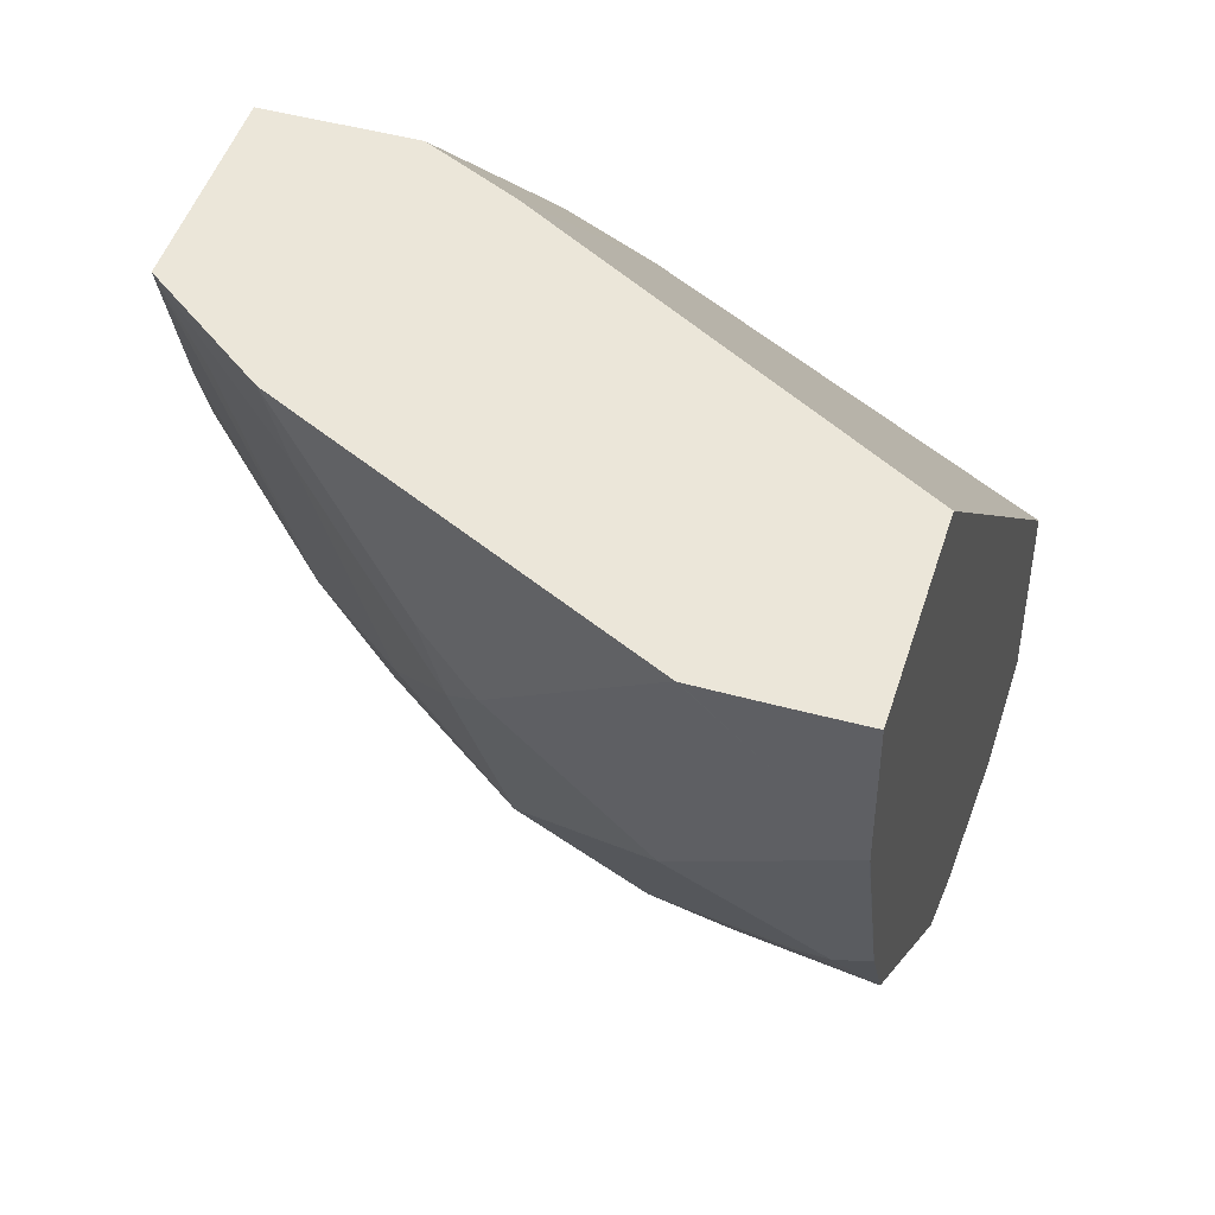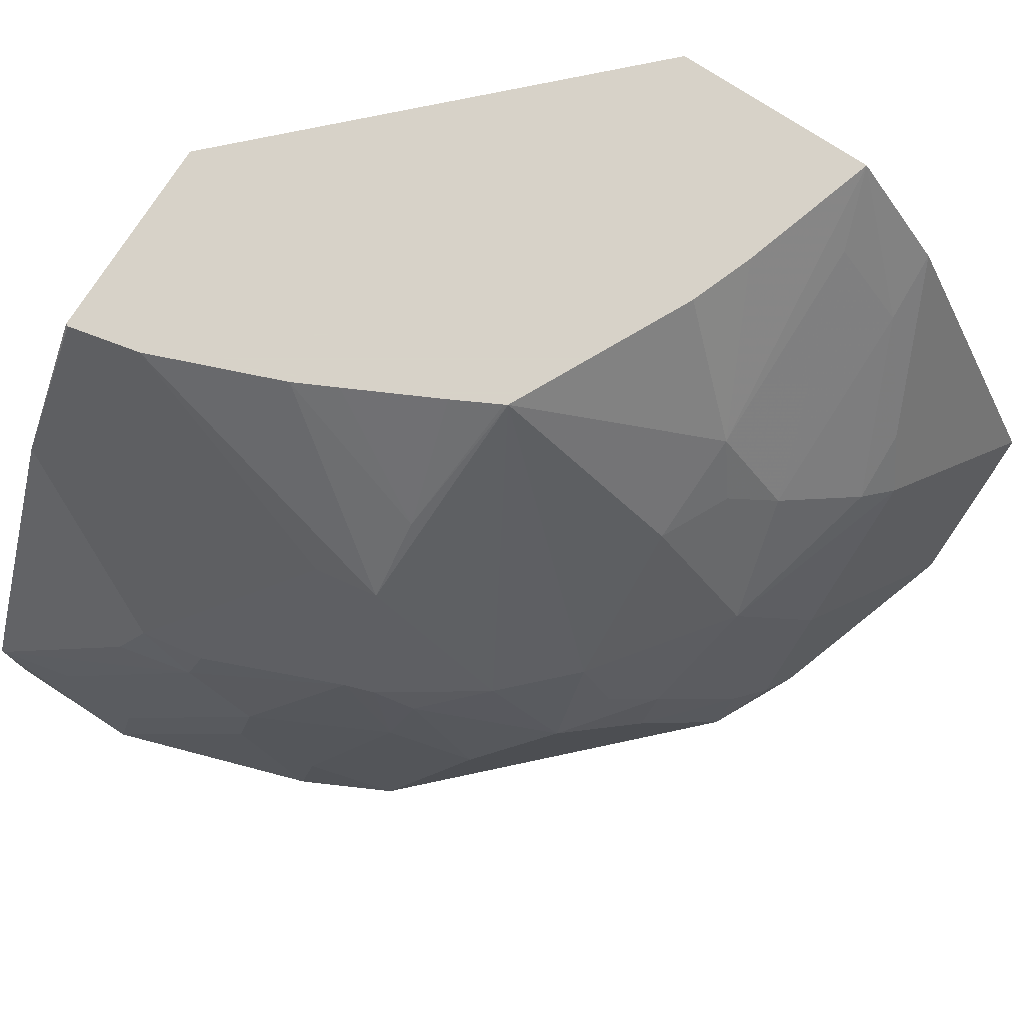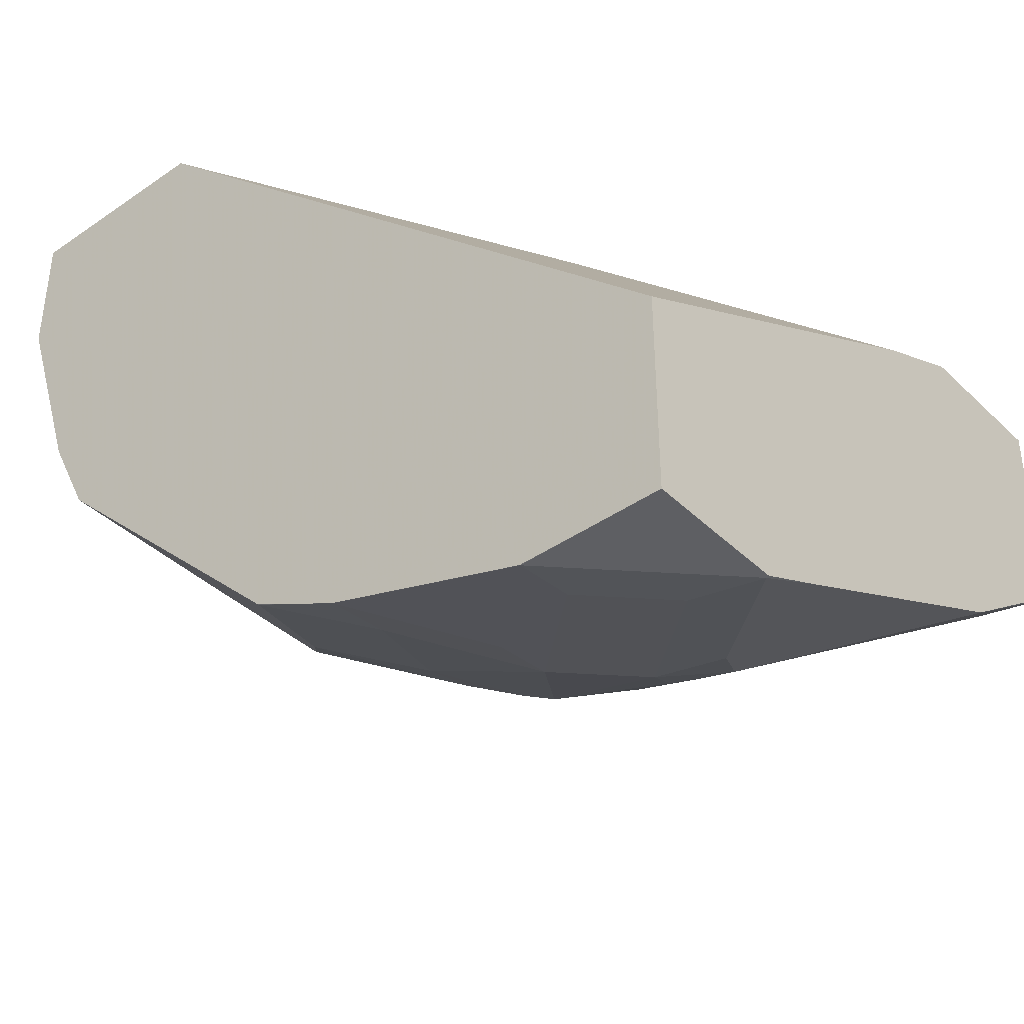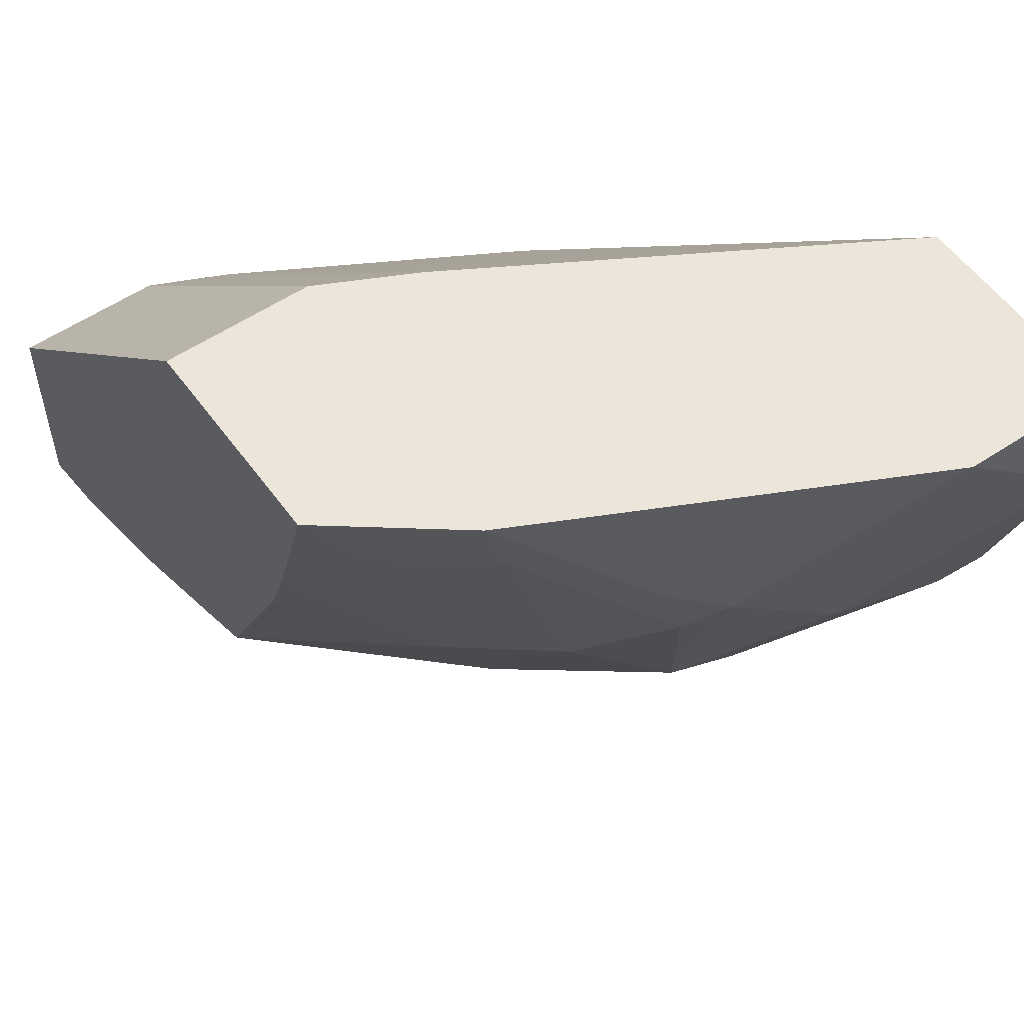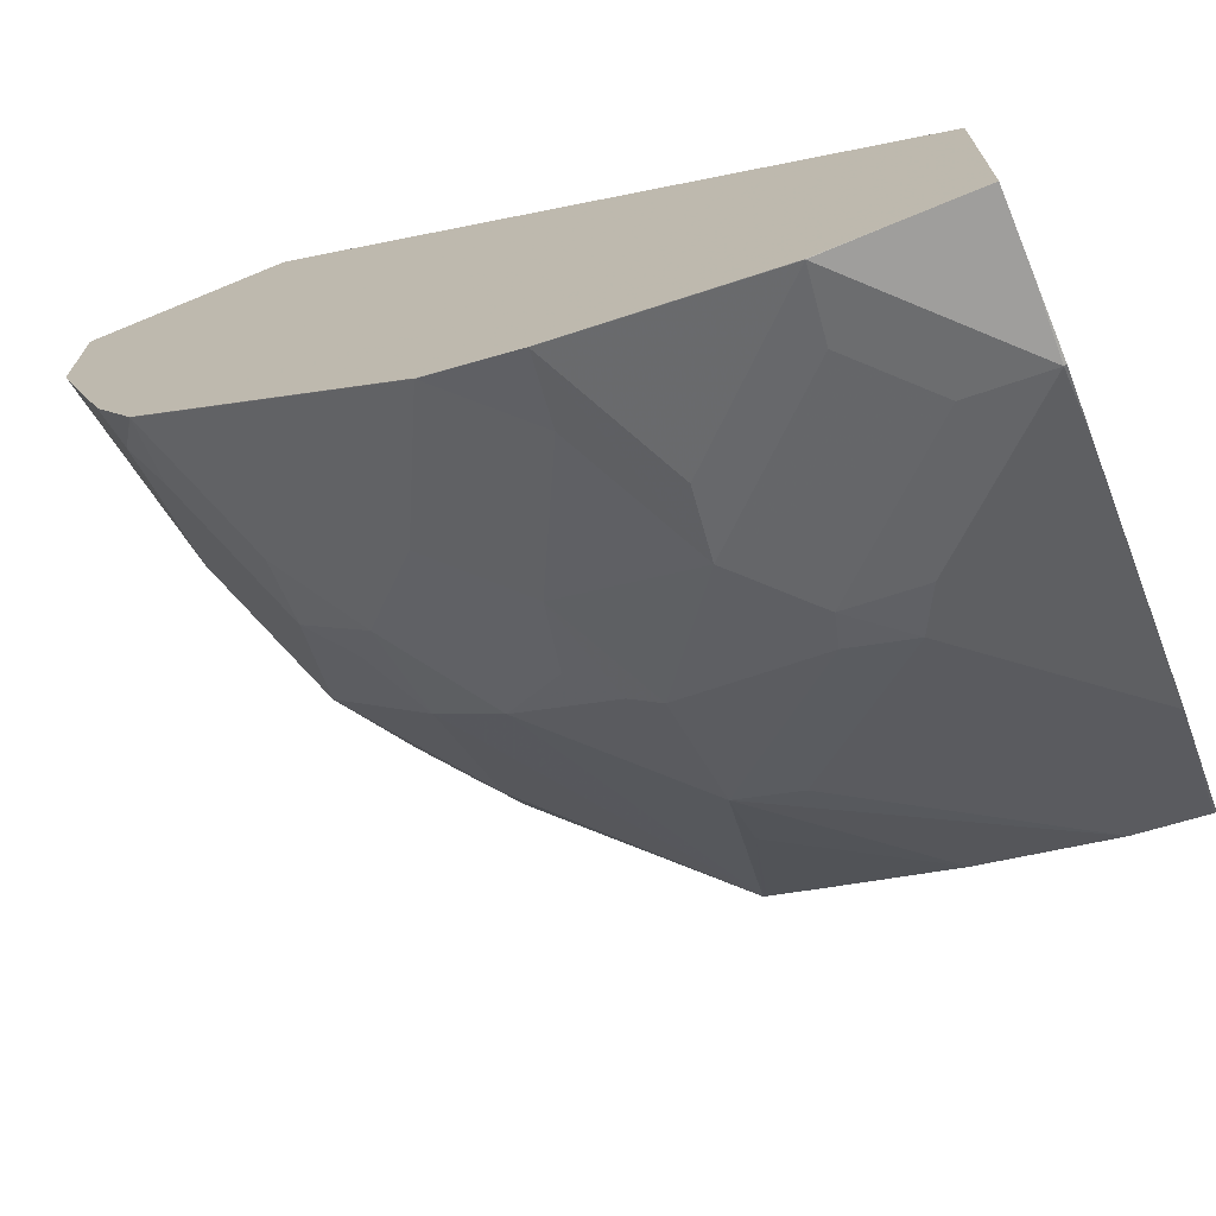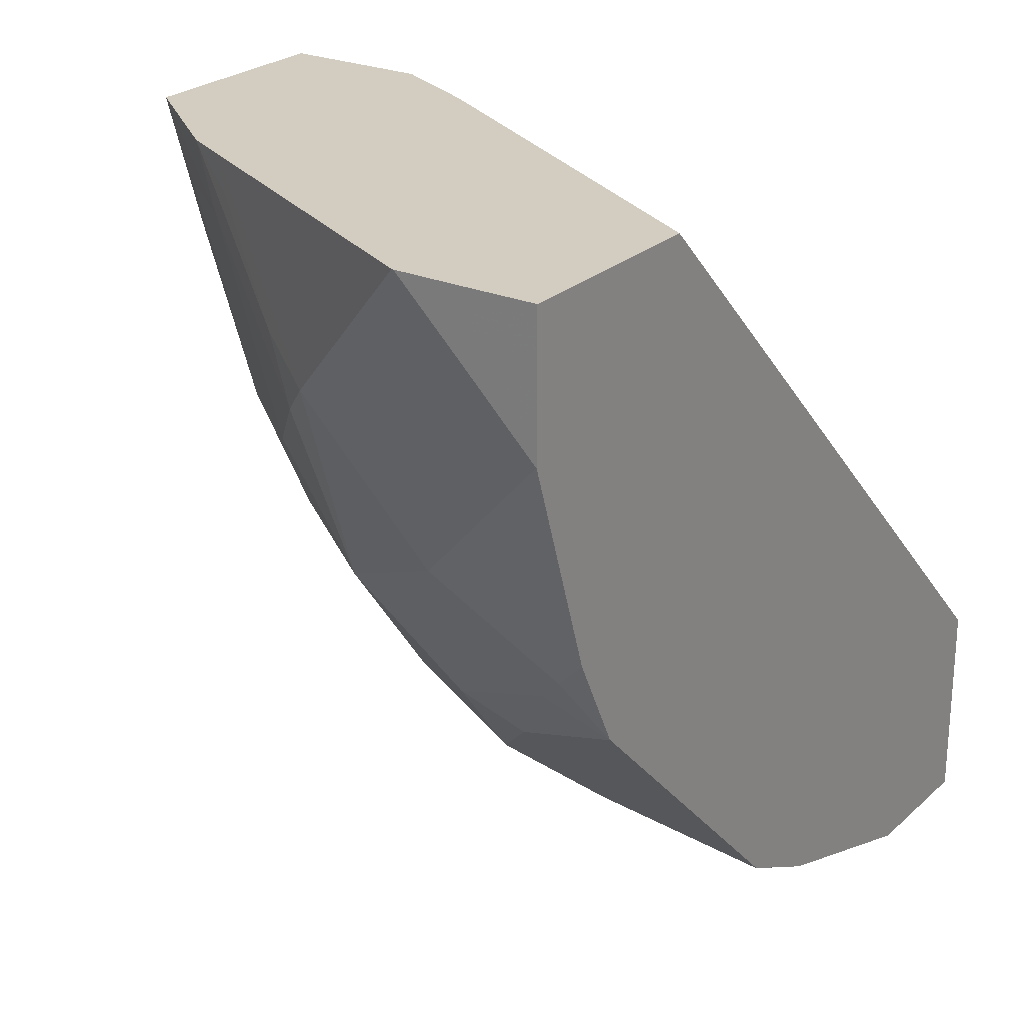
<metadata>
{"format":"obj","ext":"obj","renderer":"f3d","projection":"perspective","resolution":1024,"background":"white","views":[{"elev":47.3,"azim":-73.0,"up":"+Z"},{"elev":77.3,"azim":-147.0,"up":"+Y"},{"elev":-40.7,"azim":40.4,"up":"+Z"},{"elev":55.7,"azim":-125.5,"up":"+Z"},{"elev":-71.0,"azim":22.4,"up":"+Z"},{"elev":24.7,"azim":-55.1,"up":"+Z"}]}
</metadata>
<code>
v 0.0007742 0.1459 -0.25
v 0.0007742 0.1249 -0.25
v -1.155e-05 0.1667 -0.25
v 0.0007742 0.1665 -0.2499
v 0.0007742 0.1249 -0.1875
v -0.02098 0.1249 -0.25
v 0.0007742 0.1883 -0.2392
v -0.02086 0.1459 -0.25
v -0.02346 0.1667 -0.2448
v -0.06513 0.2084 -0.224
v -0.04168 0.2084 -0.2292
v -0.04863 0.2222 -0.2222
v 0.0007742 0.2431 -0.1181
v -0.1875 0.1249 -0.0005047
v -0.04178 0.1249 -0.25
v -0.04168 0.125 -0.25
v -0.03473 0.2361 -0.2153
v 0.0007742 0.2717 -0.1975
v -0.04428 0.1459 -0.2448
v -0.08597 0.1875 -0.224
v -0.1111 0.2222 -0.2014
v -0.06773 0.2188 -0.2188
v -0.06947 0.2431 -0.2014
v -0.02174 0.3141 -0.1619
v 0.0007742 0.2508 -0.1142
v -0.1179 0.2434 -0.0005047
v -0.1181 0.2431 -0.0005047
v -0.25 0.1249 -0.0005047
v -0.1043 0.1249 -0.2292
v -0.1042 0.125 -0.2292
v -0.08337 0.1667 -0.2292
v -1.155e-05 0.3141 -0.1667
v 0.0007742 0.3141 -0.1663
v -0.1068 0.1459 -0.224
v -0.1276 0.1875 -0.2031
v -0.1094 0.2605 -0.1771
v -0.08858 0.2396 -0.1979
v -0.1198 0.2188 -0.1979
v -0.09029 0.2639 -0.1806
v -0.06252 0.3141 -0.1458
v 0.0007742 0.257 -0.1111
v 0.0007742 0.2709 -0.1042
v -0.111 0.2573 -0.0005047
v -0.25 0.1459 -0.0005047
v -0.25 0.1249 -0.04169
v -0.1181 0.1249 -0.2222
v -0.132 0.125 -0.2153
v -0.1181 0.125 -0.2222
v 0.0007742 0.3141 -0.104
v -0.1528 0.1667 -0.1945
v -0.132 0.2084 -0.1945
v -0.1511 0.2188 -0.1771
v -0.1183 0.3141 -0.1176
v -0.1094 0.2813 -0.1563
v -0.07541 0.3141 -0.1394
v 0.0007742 0.3133 -0.104
v -0.104 0.313 -0.0005047
v -0.1042 0.2709 -0.0005047
v -0.25 0.1459 -0.02085
v -0.2498 0.1667 -0.0005047
v -0.25 0.125 -0.04169
v -0.2292 0.1249 -0.1042
v -0.132 0.1249 -0.2152
v -0.1945 0.125 -0.1528
v -0.1945 0.1667 -0.1528
v -0.1736 0.1875 -0.1736
v -0.104 0.3141 -0.0005047
v -0.1719 0.2188 -0.1563
v -0.1719 0.2605 -0.1146
v -0.1736 0.2778 -0.08336
v -0.1243 0.3141 -0.1057
v -0.1173 0.3141 -0.1182
v -0.1032 0.3141 -0.1255
v -0.2498 0.1672 -0.0005047
v -0.2292 0.2084 -0.04169
v -0.224 0.198 -0.07295
v -0.224 0.1771 -0.09379
v -0.224 0.1355 -0.1146
v -0.2292 0.125 -0.1042
v -0.2222 0.1249 -0.1181
v -0.2153 0.1249 -0.1319
v -0.2153 0.125 -0.132
v -0.1953 0.1875 -0.1458
v -0.2162 0.1459 -0.125
v -0.1823 0.198 -0.1563
v -0.1664 0.3141 -0.0005047
v -0.2031 0.2188 -0.1146
v -0.1875 0.2292 -0.125
v -0.1953 0.25 -0.08336
v -0.1823 0.2605 -0.09379
v -0.1736 0.2987 -0.02085
v -0.1531 0.3141 -0.0432
v -0.1458 0.3141 -0.06252
v -0.1453 0.3141 -0.06352
v -0.1389 0.3141 -0.07642
v -0.2432 0.1804 -0.0005047
v -0.2292 0.2084 -0.0005047
v -0.224 0.2188 -0.05209
v -0.1953 0.2709 -0.02085
v -0.1945 0.2776 -0.0005047
v -0.2162 0.2292 -0.06252
v -0.2015 0.2637 -0.0005047
v -0.2031 0.2605 -0.01042
v -0.2153 0.2361 -0.04169
f 47 63 64
f 52 66 68
f 51 66 52
f 50 66 51
f 47 64 65
f 49 67 57
f 47 66 50
f 47 65 66
f 52 68 53
f 49 57 56
f 53 68 69
f 59 60 74
f 53 70 71
f 53 72 54
f 54 73 55
f 54 72 73
f 59 74 75
f 59 75 76
f 59 76 77
f 59 77 61
f 61 77 78
f 61 78 79
f 53 69 70
f 46 63 47
f 28 44 59
f 45 61 79
f 62 79 78
f 28 59 61
f 28 61 45
f 29 34 30
f 29 46 47
f 29 47 48
f 29 48 34
f 34 48 47
f 34 47 35
f 35 47 50
f 45 79 62
f 35 50 51
f 36 38 52
f 36 52 53
f 36 53 54
f 36 54 40
f 38 51 52
f 40 54 55
f 42 56 57
f 42 57 58
f 42 58 43
f 44 60 59
f 35 51 38
f 62 78 80
f 100 104 103
f 64 81 82
f 76 98 87
f 76 87 77
f 77 87 78
f 78 84 82
f 78 82 81
f 78 81 80
f 78 87 83
f 78 83 84
f 86 91 99
f 86 99 100
f 75 98 76
f 87 98 101
f 89 99 91
f 89 101 99
f 97 102 98
f 98 102 103
f 98 103 104
f 98 104 101
f 99 101 104
f 99 104 100
f 26 42 43
f 100 103 102
f 87 101 89
f 63 81 64
f 75 97 98
f 74 96 75
f 64 82 65
f 65 83 66
f 65 82 84
f 65 84 83
f 66 83 85
f 66 85 68
f 68 85 83
f 68 83 87
f 68 87 88
f 68 88 69
f 75 96 97
f 69 88 87
f 69 89 90
f 69 90 70
f 70 91 86
f 70 86 92
f 70 92 93
f 70 93 94
f 70 94 95
f 70 95 71
f 70 90 89
f 70 89 91
f 69 87 89
f 26 41 42
f 14 44 28
f 24 33 32
f 2 15 6
f 3 7 4
f 3 8 9
f 3 9 10
f 3 10 11
f 3 11 12
f 3 12 7
f 5 13 14
f 6 15 16
f 7 17 18
f 2 29 15
f 7 12 17
f 8 19 9
f 9 19 20
f 9 20 10
f 10 20 21
f 10 21 22
f 10 22 12
f 10 12 11
f 12 22 37
f 12 37 23
f 12 23 24
f 25 41 26
f 12 24 17
f 2 46 29
f 2 81 63
f 1 2 6
f 1 6 16
f 1 16 8
f 1 8 3
f 1 3 4
f 1 4 7
f 1 7 18
f 1 18 33
f 1 33 49
f 1 49 56
f 2 63 46
f 1 56 42
f 1 41 25
f 1 25 13
f 1 13 5
f 1 5 2
f 2 5 14
f 2 14 28
f 2 28 45
f 2 45 62
f 2 62 80
f 2 80 81
f 1 42 41
f 13 25 26
f 8 16 19
f 13 27 14
f 21 36 37
f 21 37 22
f 21 35 38
f 21 38 36
f 23 37 36
f 23 36 39
f 23 39 24
f 24 39 36
f 24 36 40
f 24 40 55
f 20 35 21
f 13 26 27
f 24 72 53
f 24 53 71
f 24 71 95
f 24 95 94
f 24 94 93
f 24 93 92
f 24 92 86
f 24 86 67
f 24 67 49
f 24 49 33
f 24 73 72
f 20 34 35
f 24 55 73
f 20 31 30
f 20 30 34
f 14 27 26
f 14 26 43
f 14 43 58
f 14 58 57
f 14 57 67
f 14 86 100
f 14 100 102
f 14 102 97
f 14 97 96
f 14 96 74
f 14 67 86
f 14 60 44
f 15 29 16
f 16 29 30
f 16 30 31
f 16 31 20
f 16 20 19
f 17 24 18
f 18 32 33
f 14 74 60
f 18 24 32

</code>
